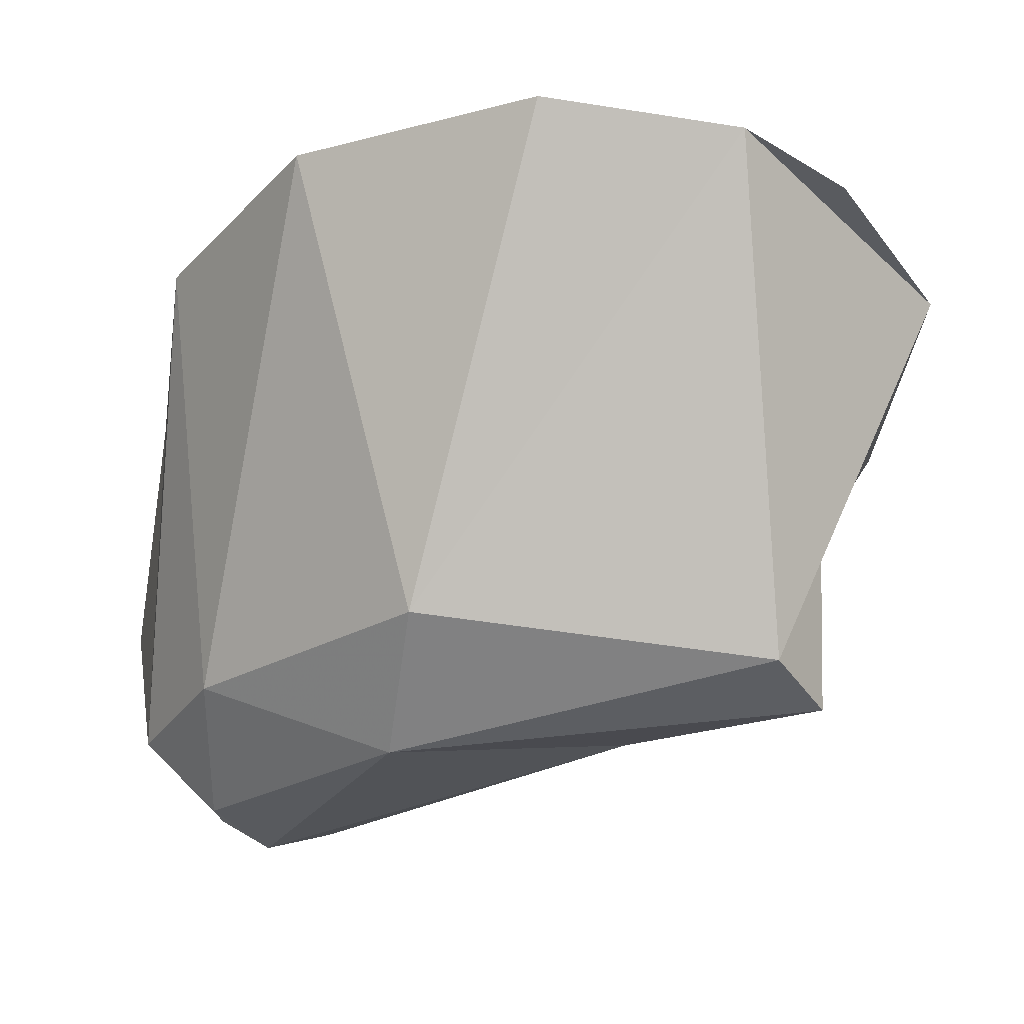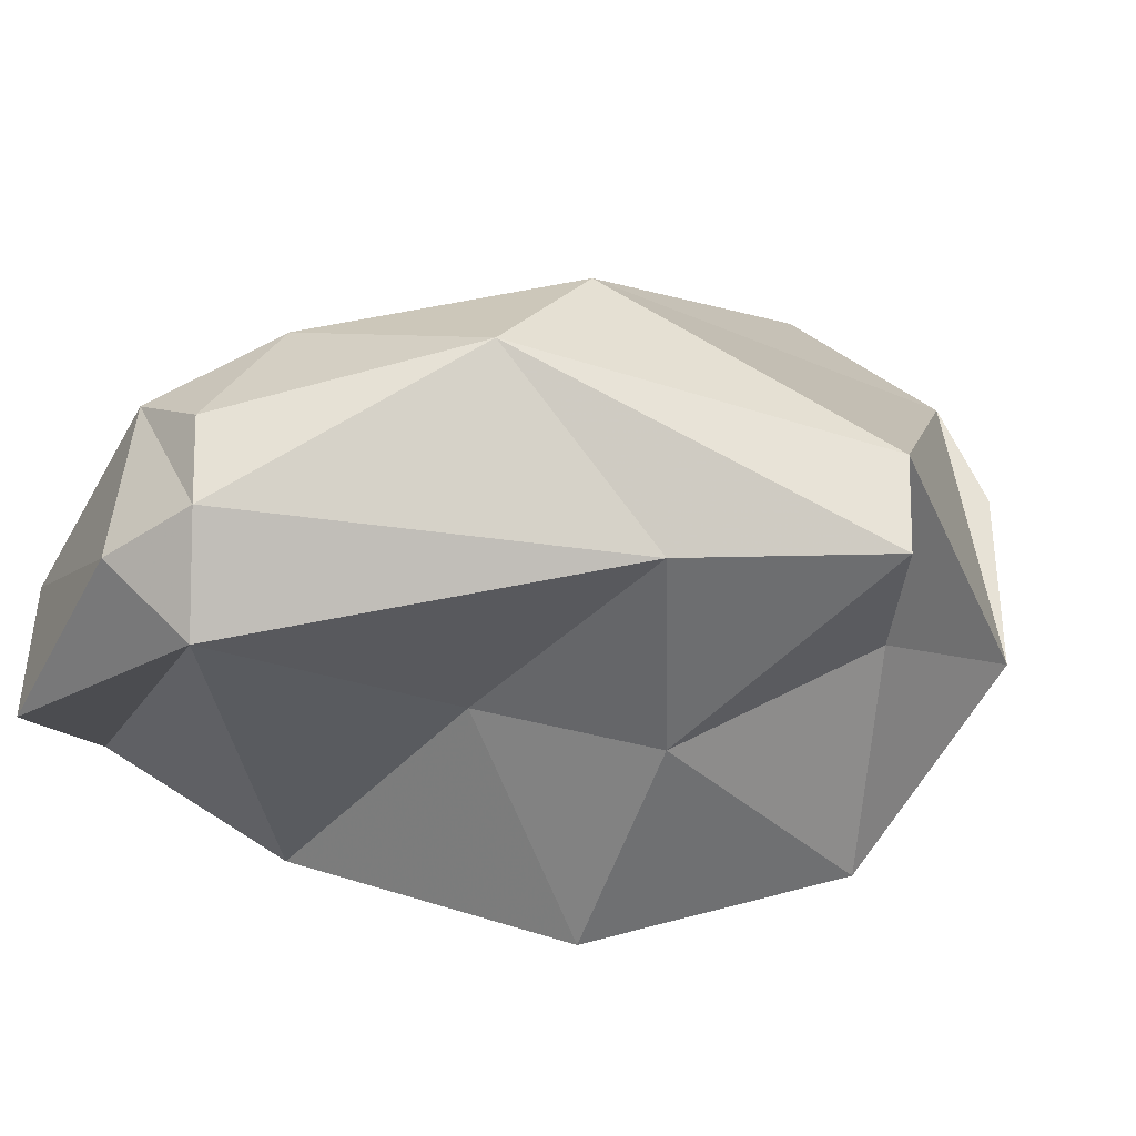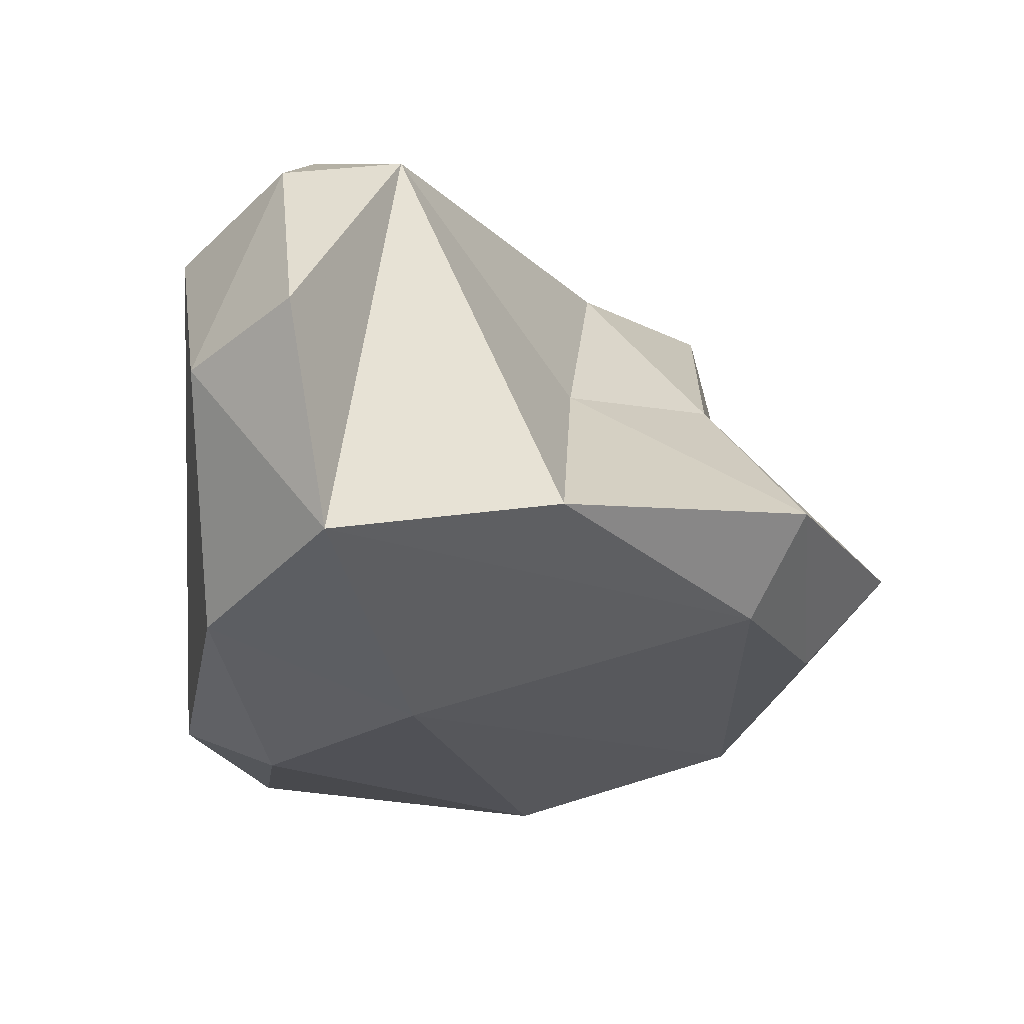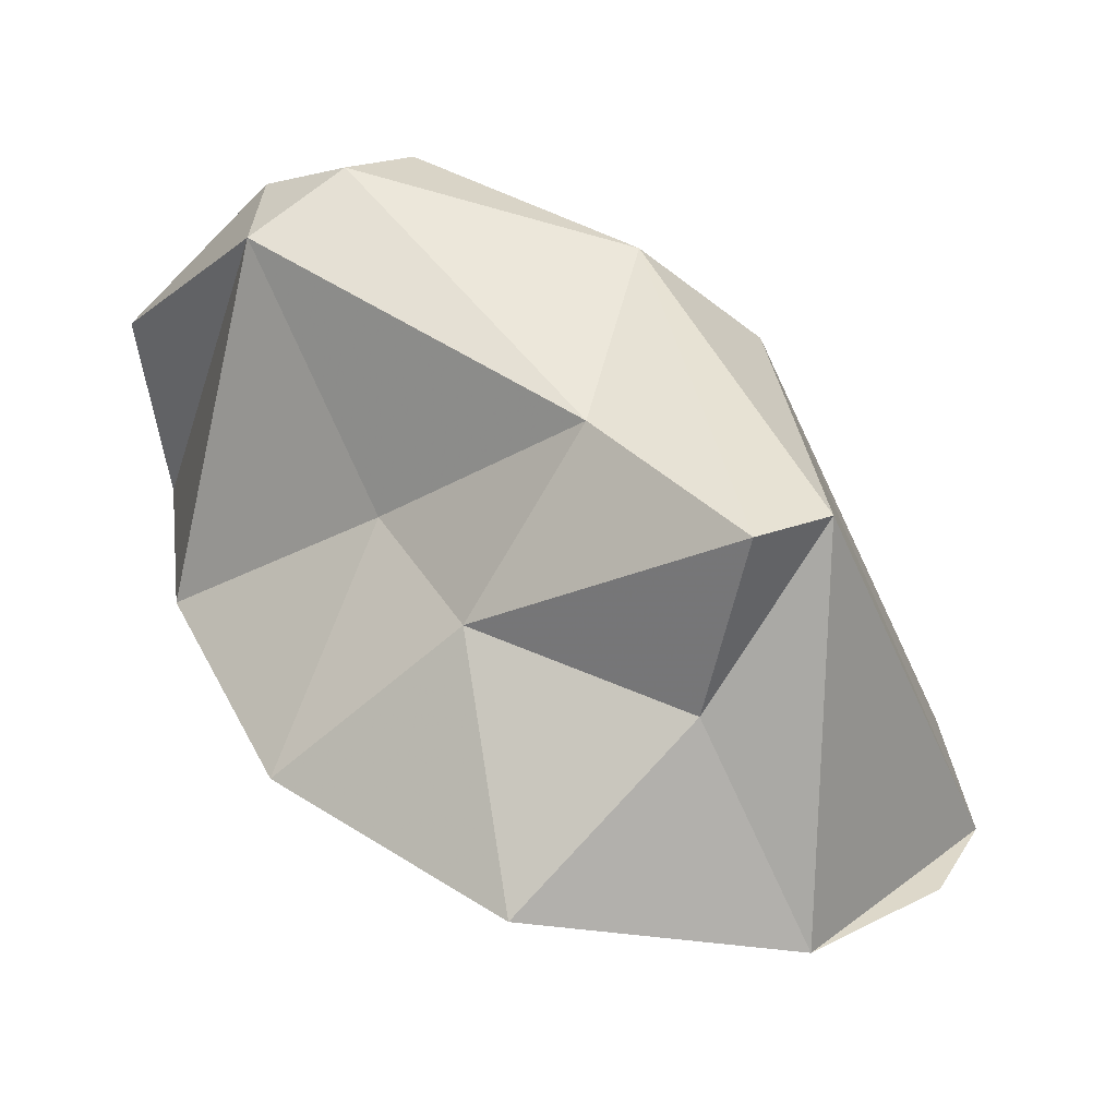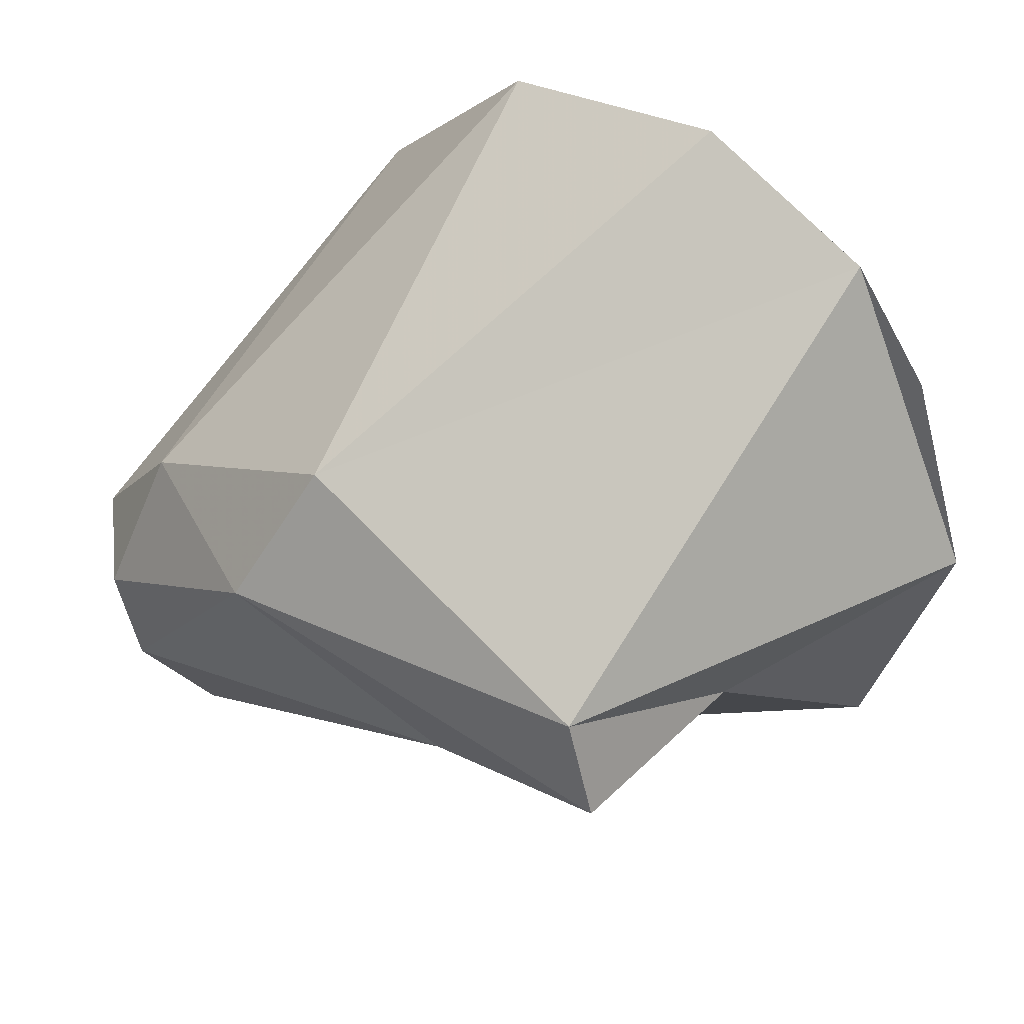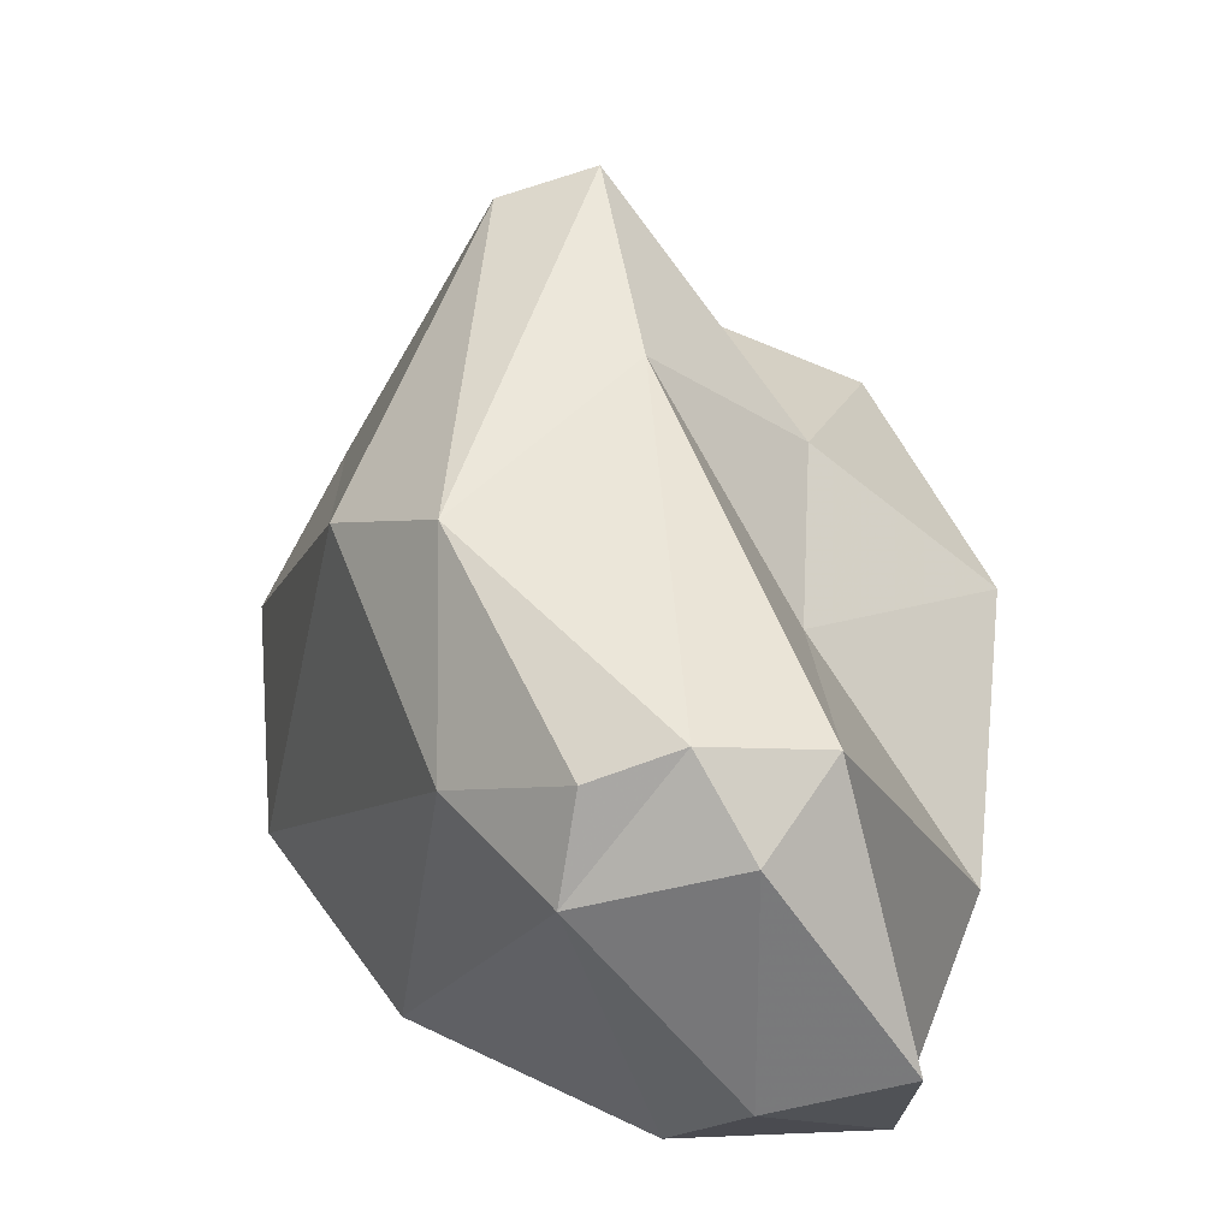
<metadata>
{"format":"obj","ext":"obj","renderer":"f3d","projection":"perspective","resolution":1024,"background":"white","views":[{"elev":70.5,"azim":-3.9,"up":"+Y"},{"elev":79.1,"azim":31.3,"up":"+Z"},{"elev":-14.6,"azim":-20.8,"up":"+Z"},{"elev":43.1,"azim":81.1,"up":"+Z"},{"elev":62.5,"azim":35.6,"up":"+Y"},{"elev":55.8,"azim":-68.5,"up":"+Z"}]}
</metadata>
<code>
v 308.1 284 126.2
v 310.3 281.9 122.7
v 308.7 288 129.9
v 309.1 286.1 121.4
v 310.1 284.9 131.2
v 310.1 292.1 120.2
v 309.4 281.4 127.1
v 310.4 290.9 129.5
v 313.3 296.7 119.7
v 310.2 288.2 131.6
v 311.6 290.2 119.3
v 311.3 286.6 132.2
v 312.6 284.3 131.5
v 315.1 295.2 129.4
v 313.8 286.9 120
v 321 284.9 122.3
v 319.8 295.7 119.1
v 315.3 281.9 123.6
v 314.4 292.6 131.7
v 319.5 290.6 131.3
v 317.4 286.5 127.4
v 318.3 299.2 120
v 321.7 283.6 124.4
v 322.4 298.9 120.9
v 321.3 287.8 127.8
v 322.5 294.9 130.9
v 323.5 293.1 131.5
v 323.8 287.8 122
v 324.1 292.1 127.3
v 324.6 297.5 121.6
v 324.5 293.8 120.7
v 326.8 294.1 122.8
v 326.1 288 124.2
g foo
f 15 2 4
f 15 4 11
f 11 4 6
f 11 6 9
f 2 15 16
f 17 15 11
f 11 9 17
f 18 2 16
f 17 9 22
f 18 16 23
f 31 15 17
f 16 15 31
f 31 17 24
f 24 17 22
f 23 16 28
f 28 16 31
f 31 24 30
f 28 33 23
f 32 28 31
f 31 30 32
f 33 28 32
f 1 2 7
f 1 4 2
f 9 6 8
f 7 2 13
f 9 8 14
f 2 18 13
f 13 18 21
f 9 14 22
f 21 18 23
f 22 14 24
f 21 23 25
f 24 32 30
f 25 23 33
f 33 29 25
f 29 33 32
f 1 7 5
f 1 5 3
f 3 4 1
f 4 3 6
f 6 3 8
f 7 13 5
f 13 21 20
f 14 26 24
f 20 21 25
f 25 27 20
f 32 24 26
f 29 27 25
f 29 26 27
f 29 32 26
f 12 3 5
f 3 12 10
f 10 8 3
f 12 5 13
f 8 10 19
f 19 14 8
f 10 12 19
f 12 13 20
f 19 12 20
f 14 19 26
f 19 20 27
f 26 19 27
g

</code>
